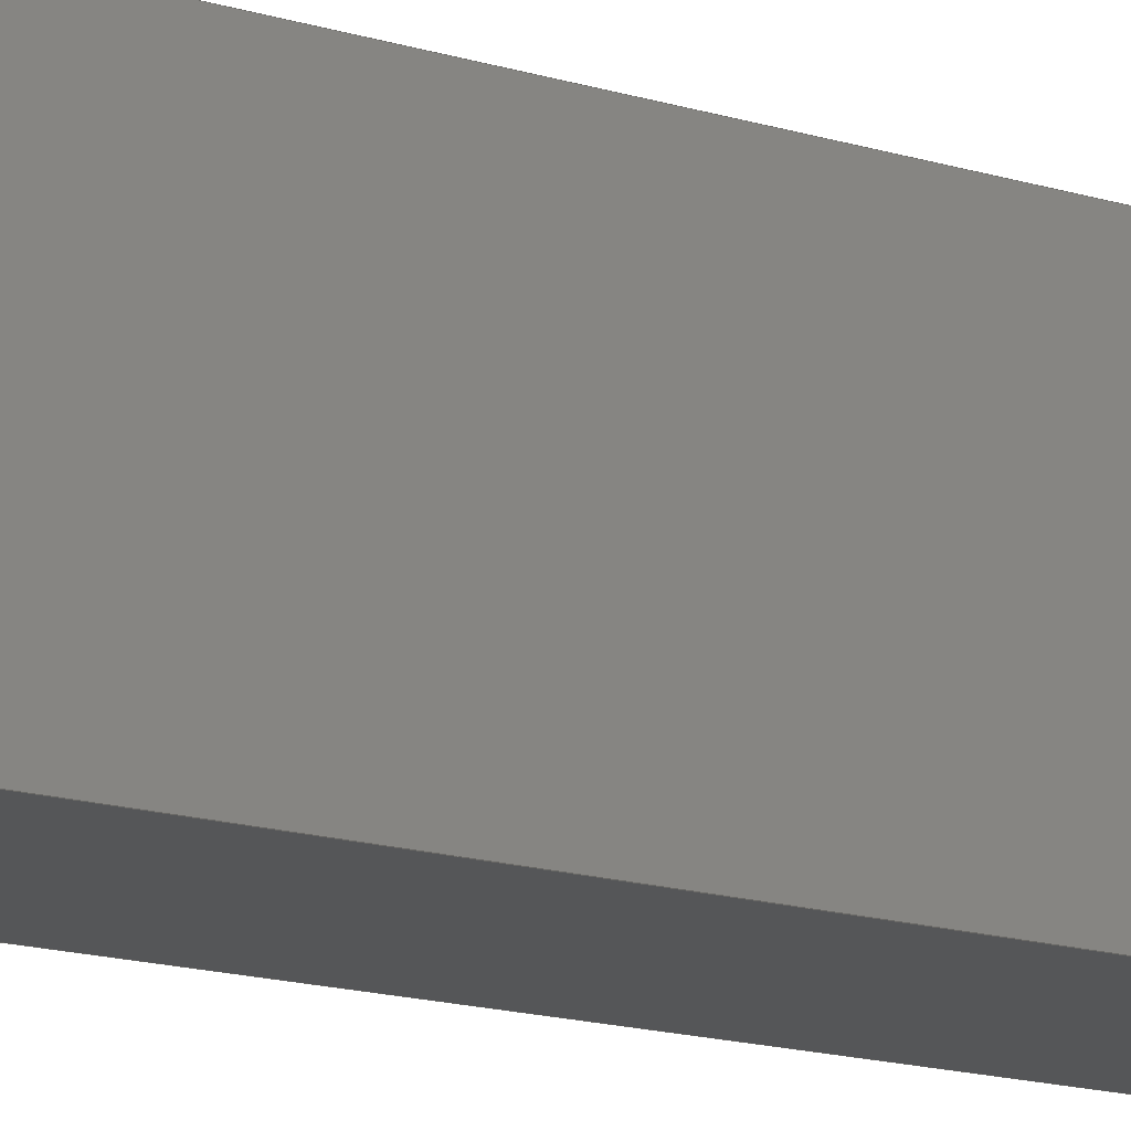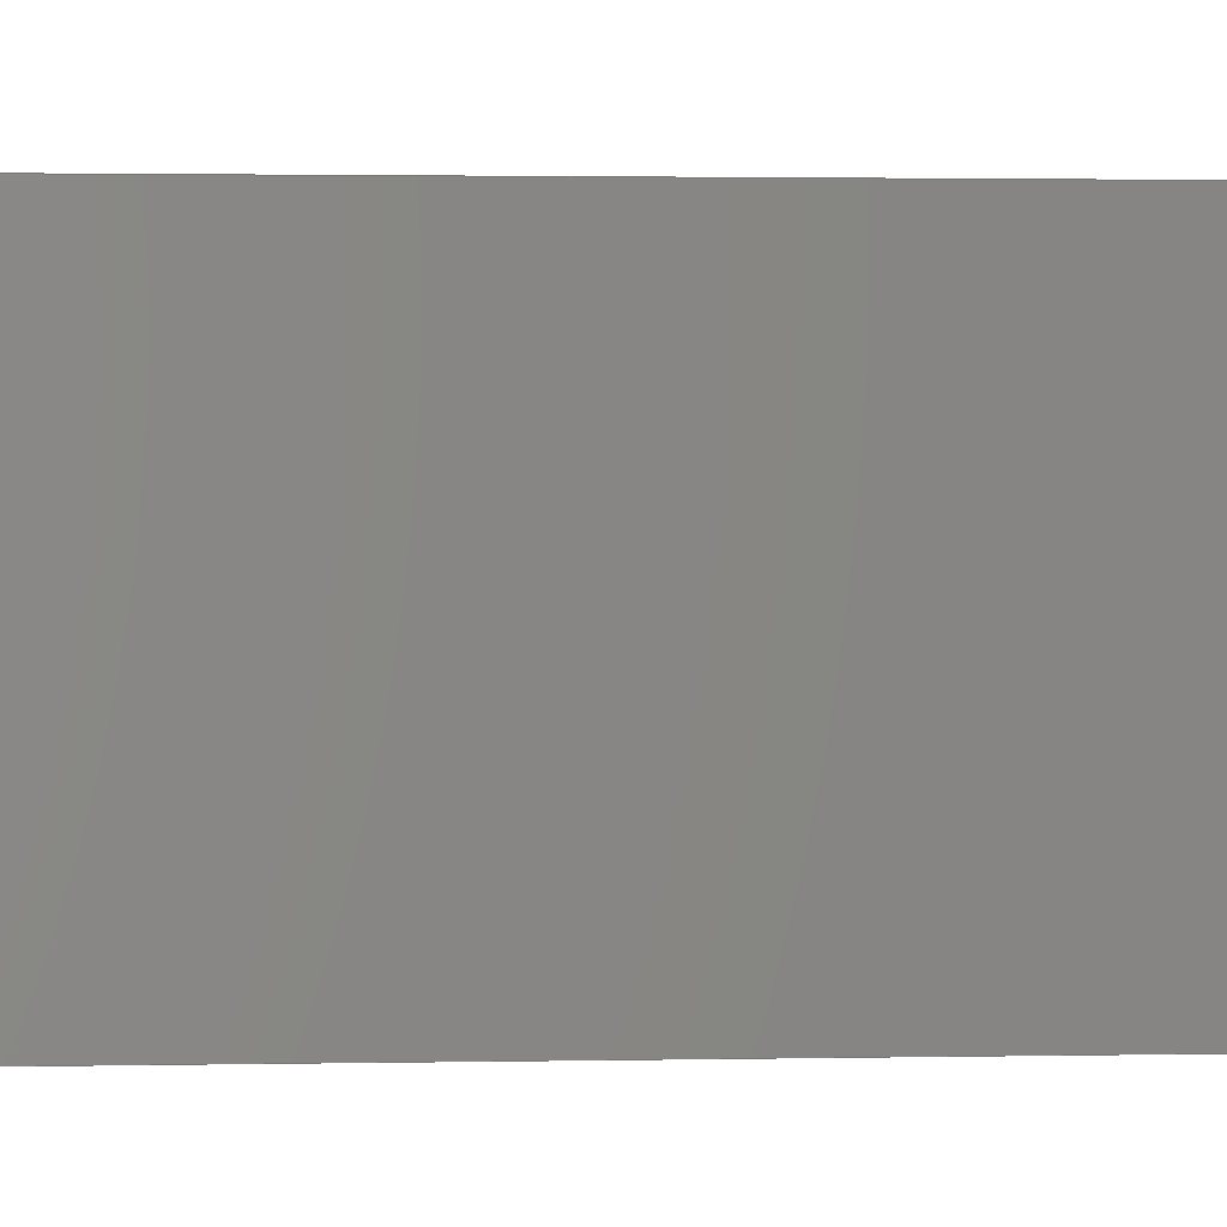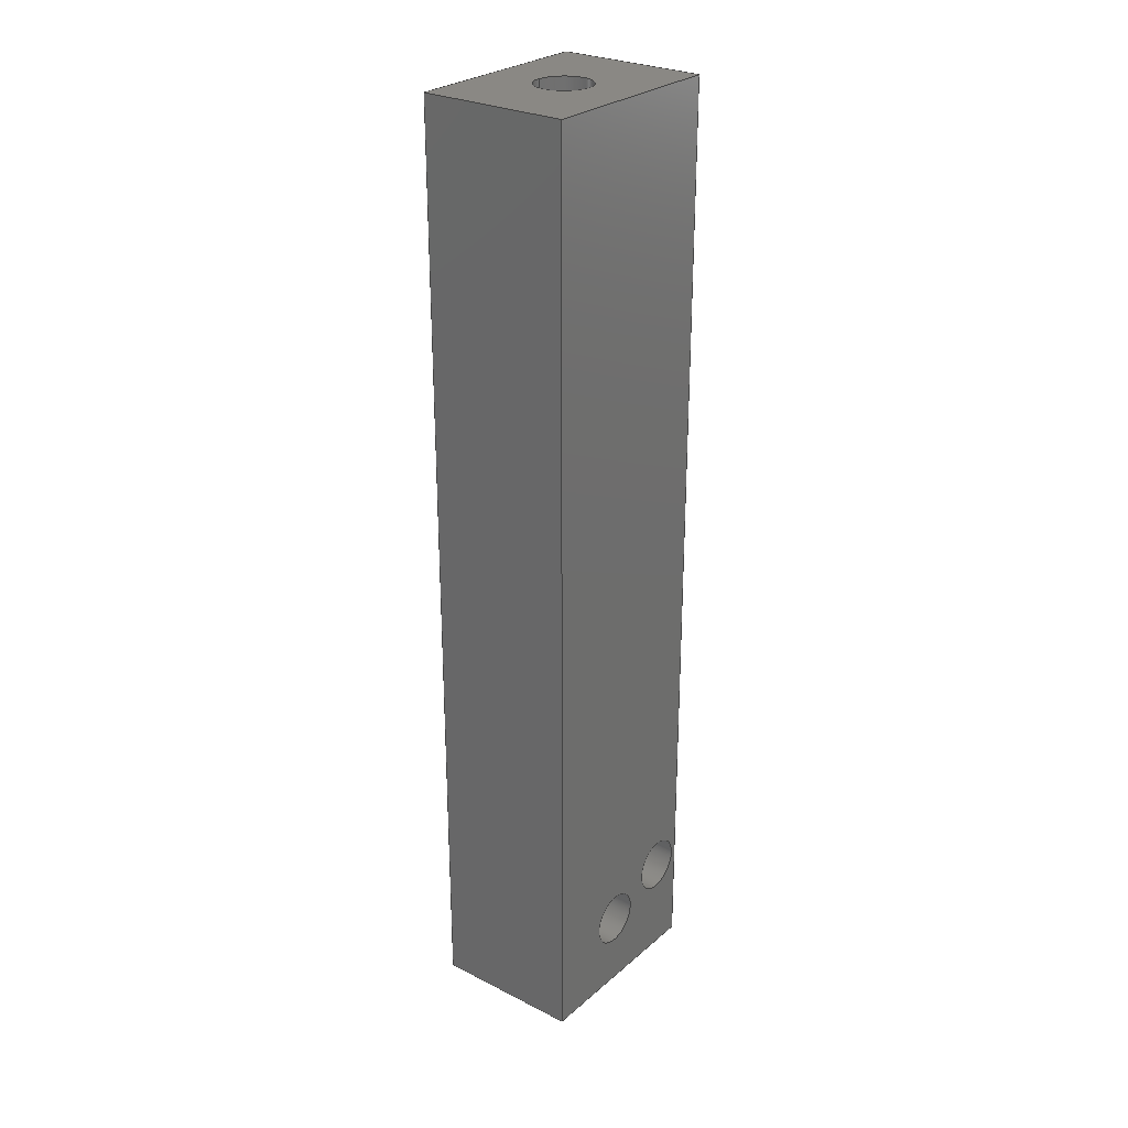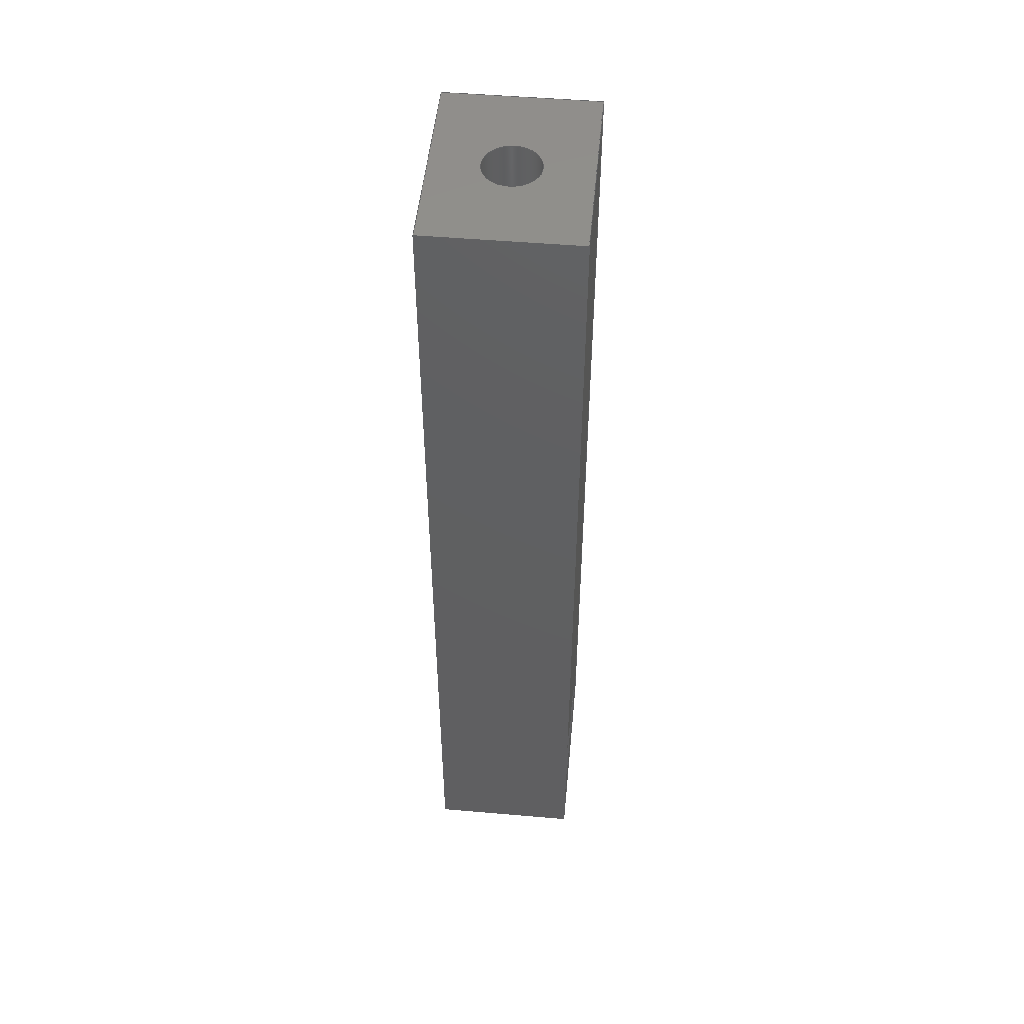
<metadata>
{"format":"step","ext":"step","renderer":"f3d","projection":"perspective","resolution":1024,"background":"white","views":[{"elev":-14.5,"azim":54.9,"up":"+Z"},{"elev":0.9,"azim":-98.4,"up":"+Z"},{"elev":27.4,"azim":-142.2,"up":"+Y"},{"elev":50.0,"azim":5.4,"up":"+Y"}]}
</metadata>
<code>
ISO-10303-21;
DATA;
#1=MECHANICAL_DESIGN_GEOMETRIC_PRESENTATION_REPRESENTATION('',(#4),#288);
#2=SHAPE_REPRESENTATION_RELATIONSHIP('SRR','None',#298,#3);
#3=ADVANCED_BREP_SHAPE_REPRESENTATION('',(#5),#287);
#4=STYLED_ITEM('',(#307),#5);
#5=MANIFOLD_SOLID_BREP('Solid1',#160);
#6=LINE('',#262,#18);
#7=LINE('',#264,#19);
#8=LINE('',#266,#20);
#9=LINE('',#267,#21);
#10=LINE('',#270,#22);
#11=LINE('',#272,#23);
#12=LINE('',#273,#24);
#13=LINE('',#276,#25);
#14=LINE('',#278,#26);
#15=LINE('',#279,#27);
#16=LINE('',#281,#28);
#17=LINE('',#282,#29);
#18=VECTOR('',#220,0.3937);
#19=VECTOR('',#221,0.3937);
#20=VECTOR('',#222,0.3937);
#21=VECTOR('',#223,0.3937);
#22=VECTOR('',#226,0.3937);
#23=VECTOR('',#227,0.3937);
#24=VECTOR('',#228,0.3937);
#25=VECTOR('',#231,0.3937);
#26=VECTOR('',#232,0.3937);
#27=VECTOR('',#233,0.3937);
#28=VECTOR('',#236,0.3937);
#29=VECTOR('',#237,0.3937);
#30=PLANE('',#183);
#31=PLANE('',#190);
#32=PLANE('',#191);
#33=PLANE('',#192);
#34=PLANE('',#193);
#35=PLANE('',#194);
#36=PLANE('',#195);
#37=FACE_BOUND('',#56,.T.);
#38=FACE_BOUND('',#59,.T.);
#39=FACE_BOUND('',#61,.T.);
#40=FACE_BOUND('',#63,.T.);
#41=FACE_BOUND('',#68,.T.);
#42=FACE_BOUND('',#69,.T.);
#43=FACE_BOUND('',#71,.T.);
#44=FACE_BOUND('',#72,.T.);
#45=FACE_OUTER_BOUND('',#55,.T.);
#46=FACE_OUTER_BOUND('',#57,.T.);
#47=FACE_OUTER_BOUND('',#58,.T.);
#48=FACE_OUTER_BOUND('',#60,.T.);
#49=FACE_OUTER_BOUND('',#62,.T.);
#50=FACE_OUTER_BOUND('',#64,.T.);
#51=FACE_OUTER_BOUND('',#65,.T.);
#52=FACE_OUTER_BOUND('',#66,.T.);
#53=FACE_OUTER_BOUND('',#67,.T.);
#54=FACE_OUTER_BOUND('',#70,.T.);
#55=EDGE_LOOP('',(#111));
#56=EDGE_LOOP('',(#112));
#57=EDGE_LOOP('',(#113));
#58=EDGE_LOOP('',(#114));
#59=EDGE_LOOP('',(#115));
#60=EDGE_LOOP('',(#116));
#61=EDGE_LOOP('',(#117));
#62=EDGE_LOOP('',(#118,#119,#120,#121));
#63=EDGE_LOOP('',(#122));
#64=EDGE_LOOP('',(#123,#124,#125,#126));
#65=EDGE_LOOP('',(#127,#128,#129,#130));
#66=EDGE_LOOP('',(#131,#132,#133,#134));
#67=EDGE_LOOP('',(#135,#136,#137,#138));
#68=EDGE_LOOP('',(#139));
#69=EDGE_LOOP('',(#140));
#70=EDGE_LOOP('',(#141,#142,#143,#144));
#71=EDGE_LOOP('',(#145));
#72=EDGE_LOOP('',(#146));
#73=CIRCLE('',#181,0.1406);
#74=CIRCLE('',#182,0.1406);
#75=CIRCLE('',#185,0.1405);
#76=CIRCLE('',#186,0.1405);
#77=CIRCLE('',#188,0.1406);
#78=CIRCLE('',#189,0.1406);
#79=VERTEX_POINT('',#244);
#80=VERTEX_POINT('',#246);
#81=VERTEX_POINT('',#250);
#82=VERTEX_POINT('',#252);
#83=VERTEX_POINT('',#255);
#84=VERTEX_POINT('',#257);
#85=VERTEX_POINT('',#260);
#86=VERTEX_POINT('',#261);
#87=VERTEX_POINT('',#263);
#88=VERTEX_POINT('',#265);
#89=VERTEX_POINT('',#269);
#90=VERTEX_POINT('',#271);
#91=VERTEX_POINT('',#275);
#92=VERTEX_POINT('',#277);
#93=EDGE_CURVE('',#79,#79,#73,.T.);
#94=EDGE_CURVE('',#80,#80,#74,.T.);
#95=EDGE_CURVE('',#81,#81,#75,.T.);
#96=EDGE_CURVE('',#82,#82,#76,.T.);
#97=EDGE_CURVE('',#83,#83,#77,.T.);
#98=EDGE_CURVE('',#84,#84,#78,.T.);
#99=EDGE_CURVE('',#85,#86,#6,.T.);
#100=EDGE_CURVE('',#85,#87,#7,.T.);
#101=EDGE_CURVE('',#88,#87,#8,.T.);
#102=EDGE_CURVE('',#86,#88,#9,.T.);
#103=EDGE_CURVE('',#86,#89,#10,.T.);
#104=EDGE_CURVE('',#90,#88,#11,.T.);
#105=EDGE_CURVE('',#89,#90,#12,.T.);
#106=EDGE_CURVE('',#89,#91,#13,.T.);
#107=EDGE_CURVE('',#92,#90,#14,.T.);
#108=EDGE_CURVE('',#91,#92,#15,.T.);
#109=EDGE_CURVE('',#91,#85,#16,.T.);
#110=EDGE_CURVE('',#87,#92,#17,.T.);
#111=ORIENTED_EDGE('',*,*,#93,.T.);
#112=ORIENTED_EDGE('',*,*,#94,.F.);
#113=ORIENTED_EDGE('',*,*,#93,.F.);
#114=ORIENTED_EDGE('',*,*,#95,.F.);
#115=ORIENTED_EDGE('',*,*,#96,.F.);
#116=ORIENTED_EDGE('',*,*,#97,.F.);
#117=ORIENTED_EDGE('',*,*,#98,.F.);
#118=ORIENTED_EDGE('',*,*,#99,.F.);
#119=ORIENTED_EDGE('',*,*,#100,.T.);
#120=ORIENTED_EDGE('',*,*,#101,.F.);
#121=ORIENTED_EDGE('',*,*,#102,.F.);
#122=ORIENTED_EDGE('',*,*,#94,.T.);
#123=ORIENTED_EDGE('',*,*,#103,.F.);
#124=ORIENTED_EDGE('',*,*,#102,.T.);
#125=ORIENTED_EDGE('',*,*,#104,.F.);
#126=ORIENTED_EDGE('',*,*,#105,.F.);
#127=ORIENTED_EDGE('',*,*,#106,.F.);
#128=ORIENTED_EDGE('',*,*,#105,.T.);
#129=ORIENTED_EDGE('',*,*,#107,.F.);
#130=ORIENTED_EDGE('',*,*,#108,.F.);
#131=ORIENTED_EDGE('',*,*,#109,.F.);
#132=ORIENTED_EDGE('',*,*,#108,.T.);
#133=ORIENTED_EDGE('',*,*,#110,.F.);
#134=ORIENTED_EDGE('',*,*,#100,.F.);
#135=ORIENTED_EDGE('',*,*,#109,.T.);
#136=ORIENTED_EDGE('',*,*,#99,.T.);
#137=ORIENTED_EDGE('',*,*,#103,.T.);
#138=ORIENTED_EDGE('',*,*,#106,.T.);
#139=ORIENTED_EDGE('',*,*,#95,.T.);
#140=ORIENTED_EDGE('',*,*,#97,.T.);
#141=ORIENTED_EDGE('',*,*,#110,.T.);
#142=ORIENTED_EDGE('',*,*,#107,.T.);
#143=ORIENTED_EDGE('',*,*,#104,.T.);
#144=ORIENTED_EDGE('',*,*,#101,.T.);
#145=ORIENTED_EDGE('',*,*,#96,.T.);
#146=ORIENTED_EDGE('',*,*,#98,.T.);
#147=CYLINDRICAL_SURFACE('',#180,0.1406);
#148=CYLINDRICAL_SURFACE('',#184,0.1405);
#149=CYLINDRICAL_SURFACE('',#187,0.1406);
#150=ADVANCED_FACE('',(#45,#37),#147,.F.);
#151=ADVANCED_FACE('',(#46),#30,.T.);
#152=ADVANCED_FACE('',(#47,#38),#148,.F.);
#153=ADVANCED_FACE('',(#48,#39),#149,.F.);
#154=ADVANCED_FACE('',(#49,#40),#31,.T.);
#155=ADVANCED_FACE('',(#50),#32,.T.);
#156=ADVANCED_FACE('',(#51),#33,.T.);
#157=ADVANCED_FACE('',(#52),#34,.T.);
#158=ADVANCED_FACE('',(#53,#41,#42),#35,.F.);
#159=ADVANCED_FACE('',(#54,#43,#44),#36,.T.);
#160=CLOSED_SHELL('',(#150,#151,#152,#153,#154,#155,#156,#157,#158,#159));
#161=DERIVED_UNIT_ELEMENT(#163,0);
#162=DERIVED_UNIT_ELEMENT(#292,0);
#163=(
MASS_UNIT()
NAMED_UNIT(*)
SI_UNIT($,.GRAM.)
);
#164=DERIVED_UNIT((#161,#162));
#165=MEASURE_REPRESENTATION_ITEM('density measure',
POSITIVE_RATIO_MEASURE(2.7),#164);
#166=PROPERTY_DEFINITION_REPRESENTATION(#171,#168);
#167=PROPERTY_DEFINITION_REPRESENTATION(#172,#169);
#168=REPRESENTATION('material name',(#170),#287);
#169=REPRESENTATION('density',(#165),#287);
#170=DESCRIPTIVE_REPRESENTATION_ITEM('Aluminum 6061','Aluminum 6061');
#171=PROPERTY_DEFINITION('material property','material name',#300);
#172=PROPERTY_DEFINITION('material property','density of part',#300);
#173=DATE_TIME_ROLE('creation_date');
#174=APPLIED_DATE_AND_TIME_ASSIGNMENT(#175,#173,(#300));
#175=DATE_AND_TIME(#176,#177);
#176=CALENDAR_DATE(2017,15,10);
#177=LOCAL_TIME(15,21,57,#178);
#178=COORDINATED_UNIVERSAL_TIME_OFFSET(0,0,.BEHIND.);
#179=AXIS2_PLACEMENT_3D('placement',#242,#196,#197);
#180=AXIS2_PLACEMENT_3D('',#243,#198,#199);
#181=AXIS2_PLACEMENT_3D('',#245,#200,#201);
#182=AXIS2_PLACEMENT_3D('',#247,#202,#203);
#183=AXIS2_PLACEMENT_3D('',#248,#204,#205);
#184=AXIS2_PLACEMENT_3D('',#249,#206,#207);
#185=AXIS2_PLACEMENT_3D('',#251,#208,#209);
#186=AXIS2_PLACEMENT_3D('',#253,#210,#211);
#187=AXIS2_PLACEMENT_3D('',#254,#212,#213);
#188=AXIS2_PLACEMENT_3D('',#256,#214,#215);
#189=AXIS2_PLACEMENT_3D('',#258,#216,#217);
#190=AXIS2_PLACEMENT_3D('',#259,#218,#219);
#191=AXIS2_PLACEMENT_3D('',#268,#224,#225);
#192=AXIS2_PLACEMENT_3D('',#274,#229,#230);
#193=AXIS2_PLACEMENT_3D('',#280,#234,#235);
#194=AXIS2_PLACEMENT_3D('',#283,#238,#239);
#195=AXIS2_PLACEMENT_3D('',#284,#240,#241);
#196=DIRECTION('axis',(0,0,1));
#197=DIRECTION('refdir',(1,0,0));
#198=DIRECTION('center_axis',(0,-1,0));
#199=DIRECTION('ref_axis',(-1,0,0));
#200=DIRECTION('center_axis',(0,-1,0));
#201=DIRECTION('ref_axis',(-1,0,0));
#202=DIRECTION('center_axis',(0,-1,0));
#203=DIRECTION('ref_axis',(-1,0,0));
#204=DIRECTION('center_axis',(0,1,0));
#205=DIRECTION('ref_axis',(0,0,1));
#206=DIRECTION('center_axis',(-1,0,0));
#207=DIRECTION('ref_axis',(0,0,1));
#208=DIRECTION('center_axis',(1,0,0));
#209=DIRECTION('ref_axis',(0,0,1));
#210=DIRECTION('center_axis',(-1,0,0));
#211=DIRECTION('ref_axis',(0,0,1));
#212=DIRECTION('center_axis',(-1,0,0));
#213=DIRECTION('ref_axis',(0,0,1));
#214=DIRECTION('center_axis',(1,0,0));
#215=DIRECTION('ref_axis',(0,0,1));
#216=DIRECTION('center_axis',(-1,0,0));
#217=DIRECTION('ref_axis',(0,0,1));
#218=DIRECTION('center_axis',(0,1,0));
#219=DIRECTION('ref_axis',(0,0,1));
#220=DIRECTION('',(0,0,-1));
#221=DIRECTION('',(1,0,0));
#222=DIRECTION('',(0,0,1));
#223=DIRECTION('',(1,0,0));
#224=DIRECTION('center_axis',(0,3.681e-17,-1));
#225=DIRECTION('ref_axis',(0,1,3.681e-17));
#226=DIRECTION('',(0,-1,-3.681e-17));
#227=DIRECTION('',(0,1,3.681e-17));
#228=DIRECTION('',(1,0,0));
#229=DIRECTION('center_axis',(0,-1,-1.748e-16));
#230=DIRECTION('ref_axis',(0,1.748e-16,-1));
#231=DIRECTION('',(0,-1.748e-16,1));
#232=DIRECTION('',(0,1.748e-16,-1));
#233=DIRECTION('',(1,0,0));
#234=DIRECTION('center_axis',(0,7.362e-17,1));
#235=DIRECTION('ref_axis',(0,-1,7.362e-17));
#236=DIRECTION('',(0,1,-7.362e-17));
#237=DIRECTION('',(0,-1,7.362e-17));
#238=DIRECTION('center_axis',(1,0,0));
#239=DIRECTION('ref_axis',(0,0,-1));
#240=DIRECTION('center_axis',(1,0,0));
#241=DIRECTION('ref_axis',(0,0,-1));
#242=CARTESIAN_POINT('',(0,0,0));
#243=CARTESIAN_POINT('Origin',(0.375,5,-0.5));
#244=CARTESIAN_POINT('',(0.5156,4,-0.5));
#245=CARTESIAN_POINT('Origin',(0.375,4,-0.5));
#246=CARTESIAN_POINT('',(0.5156,5,-0.5));
#247=CARTESIAN_POINT('Origin',(0.375,5,-0.5));
#248=CARTESIAN_POINT('Origin',(0.375,4,-0.5));
#249=CARTESIAN_POINT('Origin',(0.75,0.7739,-0.1654));
#250=CARTESIAN_POINT('',(0,0.7739,-0.3059));
#251=CARTESIAN_POINT('Origin',(0,0.7739,-0.1654));
#252=CARTESIAN_POINT('',(0.75,0.7739,-0.3059));
#253=CARTESIAN_POINT('Origin',(0.75,0.7739,-0.1654));
#254=CARTESIAN_POINT('Origin',(0.75,0.642,-0.543));
#255=CARTESIAN_POINT('',(0,0.642,-0.6836));
#256=CARTESIAN_POINT('Origin',(0,0.642,-0.543));
#257=CARTESIAN_POINT('',(0.75,0.642,-0.6836));
#258=CARTESIAN_POINT('Origin',(0.75,0.642,-0.543));
#259=CARTESIAN_POINT('Origin',(0,5,-1));
#260=CARTESIAN_POINT('',(0,5,0));
#261=CARTESIAN_POINT('',(0,5,-1));
#262=CARTESIAN_POINT('',(0,5,0));
#263=CARTESIAN_POINT('',(0.75,5,0));
#264=CARTESIAN_POINT('',(0,5,0));
#265=CARTESIAN_POINT('',(0.75,5,-1));
#266=CARTESIAN_POINT('',(0.75,5,0));
#267=CARTESIAN_POINT('',(0,5,-1));
#268=CARTESIAN_POINT('Origin',(0,0.25,-1));
#269=CARTESIAN_POINT('',(0,0.25,-1));
#270=CARTESIAN_POINT('',(0,5,-1));
#271=CARTESIAN_POINT('',(0.75,0.25,-1));
#272=CARTESIAN_POINT('',(0.75,5,-1));
#273=CARTESIAN_POINT('',(0,0.25,-1));
#274=CARTESIAN_POINT('Origin',(0,0.25,3.497e-16));
#275=CARTESIAN_POINT('',(0,0.25,3.497e-16));
#276=CARTESIAN_POINT('',(0,0.25,-1));
#277=CARTESIAN_POINT('',(0.75,0.25,3.497e-16));
#278=CARTESIAN_POINT('',(0.75,0.25,-1));
#279=CARTESIAN_POINT('',(0,0.25,3.497e-16));
#280=CARTESIAN_POINT('Origin',(0,5,0));
#281=CARTESIAN_POINT('',(0,0.25,3.497e-16));
#282=CARTESIAN_POINT('',(0.75,0.25,3.497e-16));
#283=CARTESIAN_POINT('Origin',(0,2.625,-0.5));
#284=CARTESIAN_POINT('Origin',(0.75,2.625,-0.5));
#285=UNCERTAINTY_MEASURE_WITH_UNIT(LENGTH_MEASURE(0.0003937),
#290,'DISTANCE_ACCURACY_VALUE',
'Maximum model space distance between geometric entities at asserted c
onnectivities');
#286=UNCERTAINTY_MEASURE_WITH_UNIT(LENGTH_MEASURE(0.0003937),
#290,'DISTANCE_ACCURACY_VALUE',
'Maximum model space distance between geometric entities at asserted c
onnectivities');
#287=(
GEOMETRIC_REPRESENTATION_CONTEXT(3)
GLOBAL_UNCERTAINTY_ASSIGNED_CONTEXT((#285))
GLOBAL_UNIT_ASSIGNED_CONTEXT((#290,#295,#294))
REPRESENTATION_CONTEXT('','3D')
);
#288=(
GEOMETRIC_REPRESENTATION_CONTEXT(3)
GLOBAL_UNCERTAINTY_ASSIGNED_CONTEXT((#286))
GLOBAL_UNIT_ASSIGNED_CONTEXT((#290,#295,#294))
REPRESENTATION_CONTEXT('','3D')
);
#289=DIMENSIONAL_EXPONENTS(1,0,0,0,0,0,0);
#290=(
CONVERSION_BASED_UNIT('inch',#293)
LENGTH_UNIT()
NAMED_UNIT(#289)
);
#291=(
LENGTH_UNIT()
NAMED_UNIT(*)
SI_UNIT(.MILLI.,.METRE.)
);
#292=(
LENGTH_UNIT()
NAMED_UNIT(*)
SI_UNIT(.CENTI.,.METRE.)
);
#293=LENGTH_MEASURE_WITH_UNIT(LENGTH_MEASURE(25.4),#291);
#294=(
NAMED_UNIT(*)
SI_UNIT($,.STERADIAN.)
SOLID_ANGLE_UNIT()
);
#295=(
NAMED_UNIT(*)
PLANE_ANGLE_UNIT()
SI_UNIT($,.RADIAN.)
);
#296=SHAPE_DEFINITION_REPRESENTATION(#297,#298);
#297=PRODUCT_DEFINITION_SHAPE('',$,#300);
#298=SHAPE_REPRESENTATION('',(#179),#287);
#299=PRODUCT_DEFINITION_CONTEXT('part definition',#304,'design');
#300=PRODUCT_DEFINITION('vbeam1','vbeam1',#301,#299);
#301=PRODUCT_DEFINITION_FORMATION('',$,#306);
#302=PRODUCT_RELATED_PRODUCT_CATEGORY('vbeam1','vbeam1',(#306));
#303=APPLICATION_PROTOCOL_DEFINITION('international standard',
'automotive_design',2009,#304);
#304=APPLICATION_CONTEXT(
'Core Data for Automotive Mechanical Design Process');
#305=PRODUCT_CONTEXT('part definition',#304,'mechanical');
#306=PRODUCT('vbeam1','vbeam1',$,(#305));
#307=PRESENTATION_STYLE_ASSIGNMENT((#308));
#308=SURFACE_STYLE_USAGE(.BOTH.,#309);
#309=SURFACE_SIDE_STYLE('',(#310));
#310=SURFACE_STYLE_FILL_AREA(#311);
#311=FILL_AREA_STYLE('',(#312));
#312=FILL_AREA_STYLE_COLOUR('',#313);
#313=COLOUR_RGB('',0.9961,0.9961,1);
ENDSEC;
END-ISO-10303-21;

</code>
